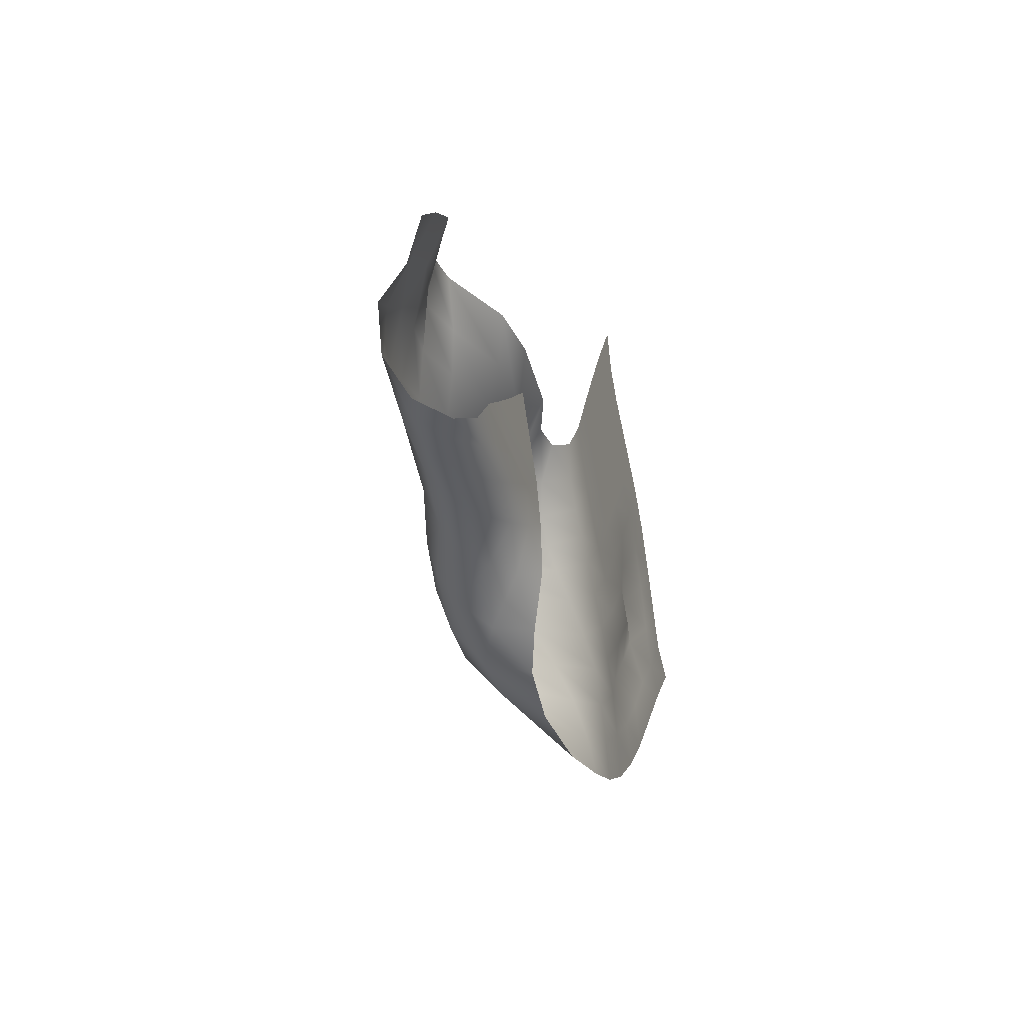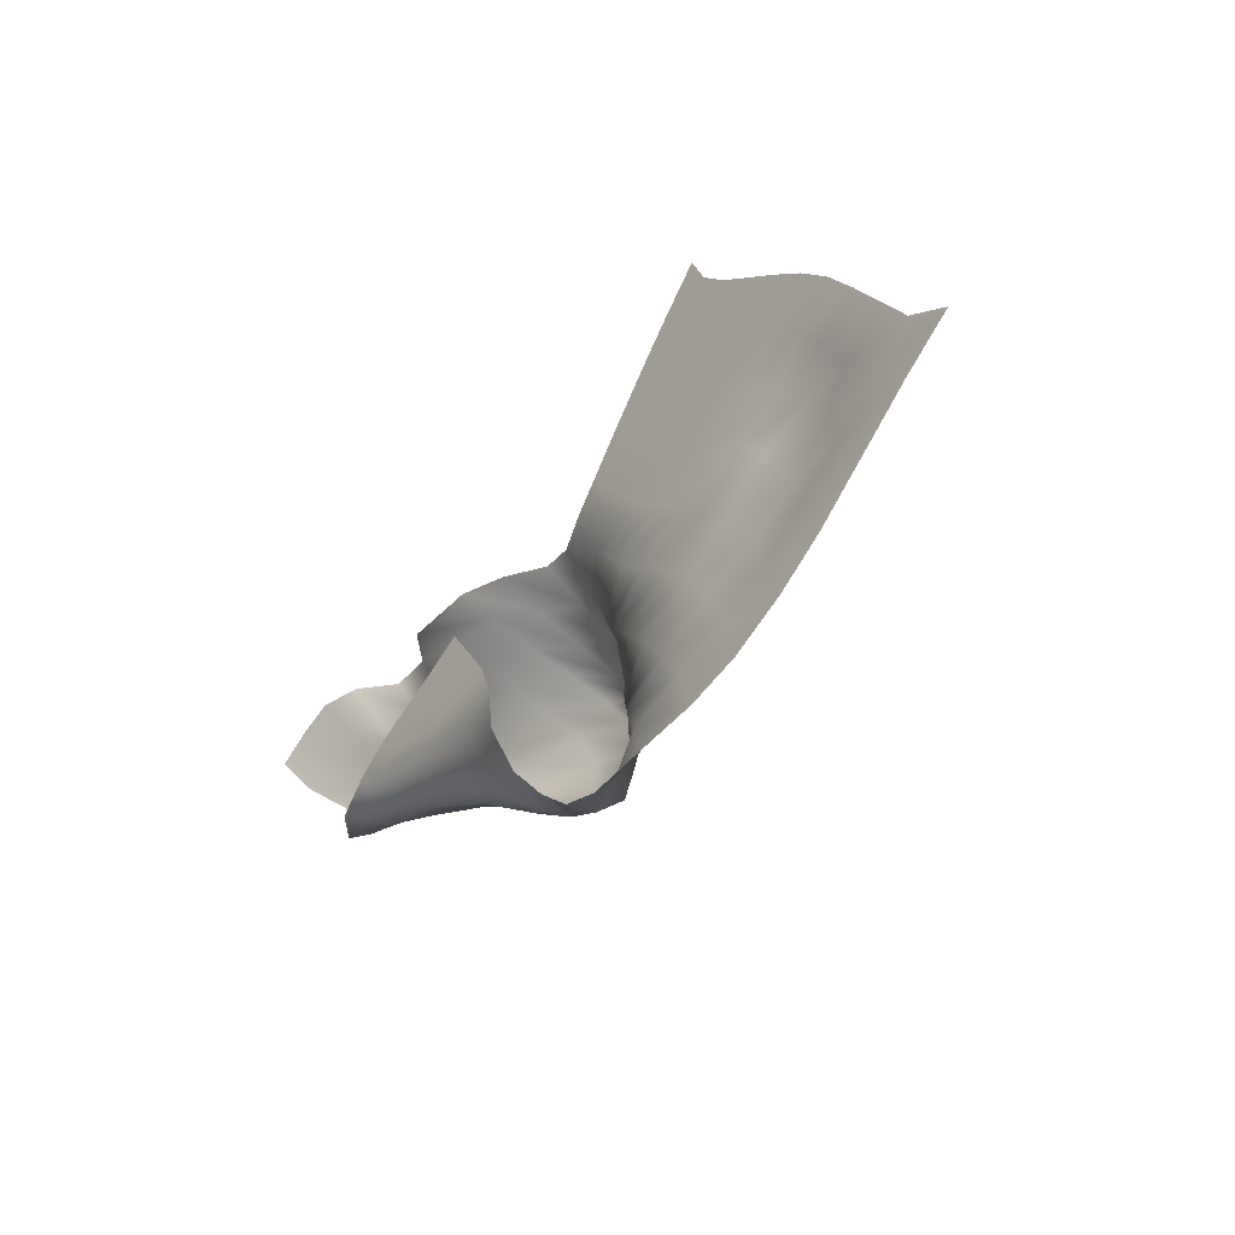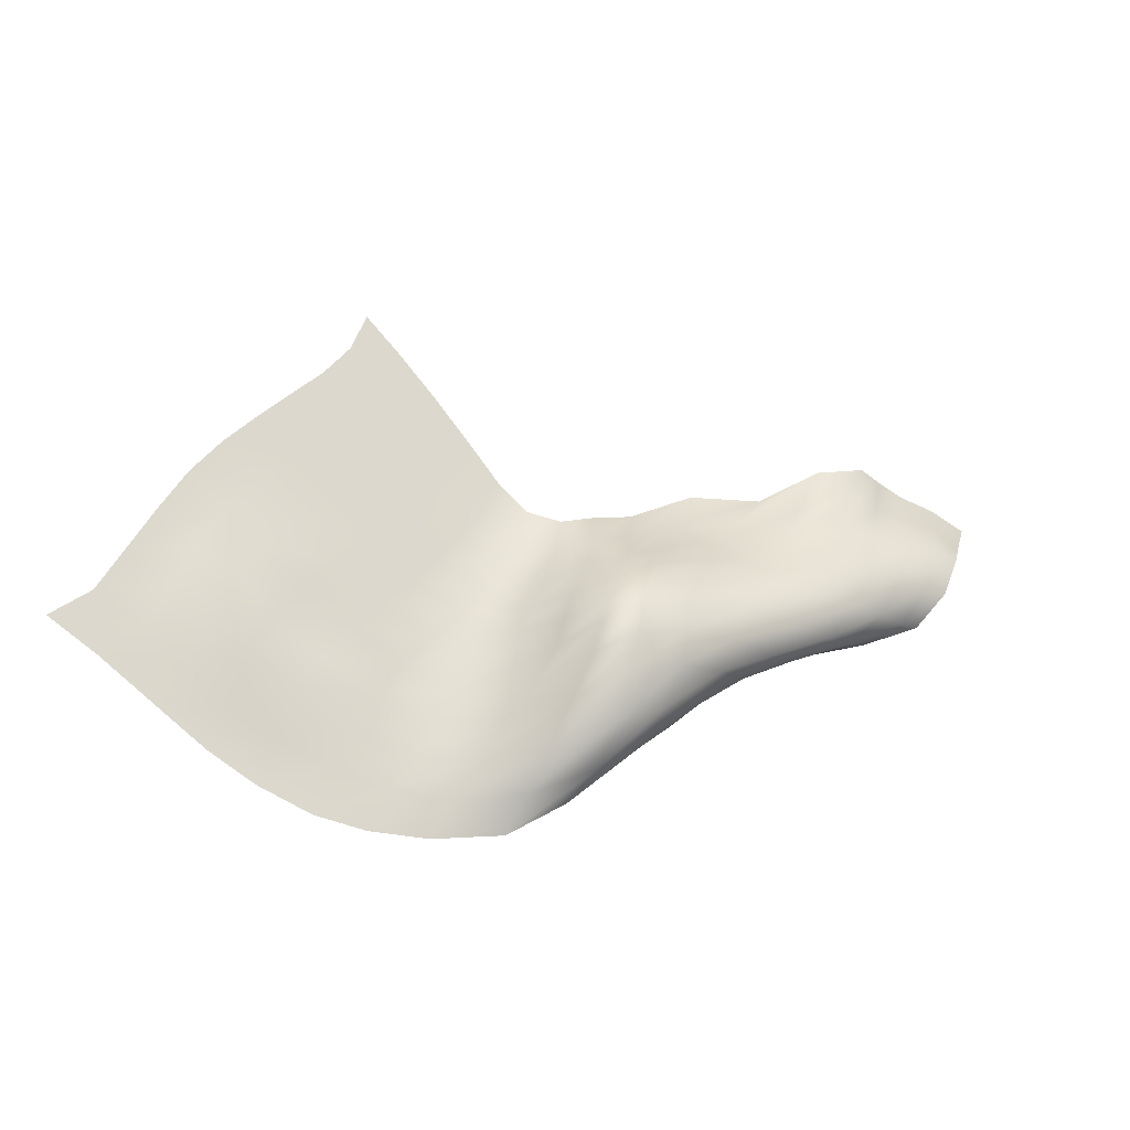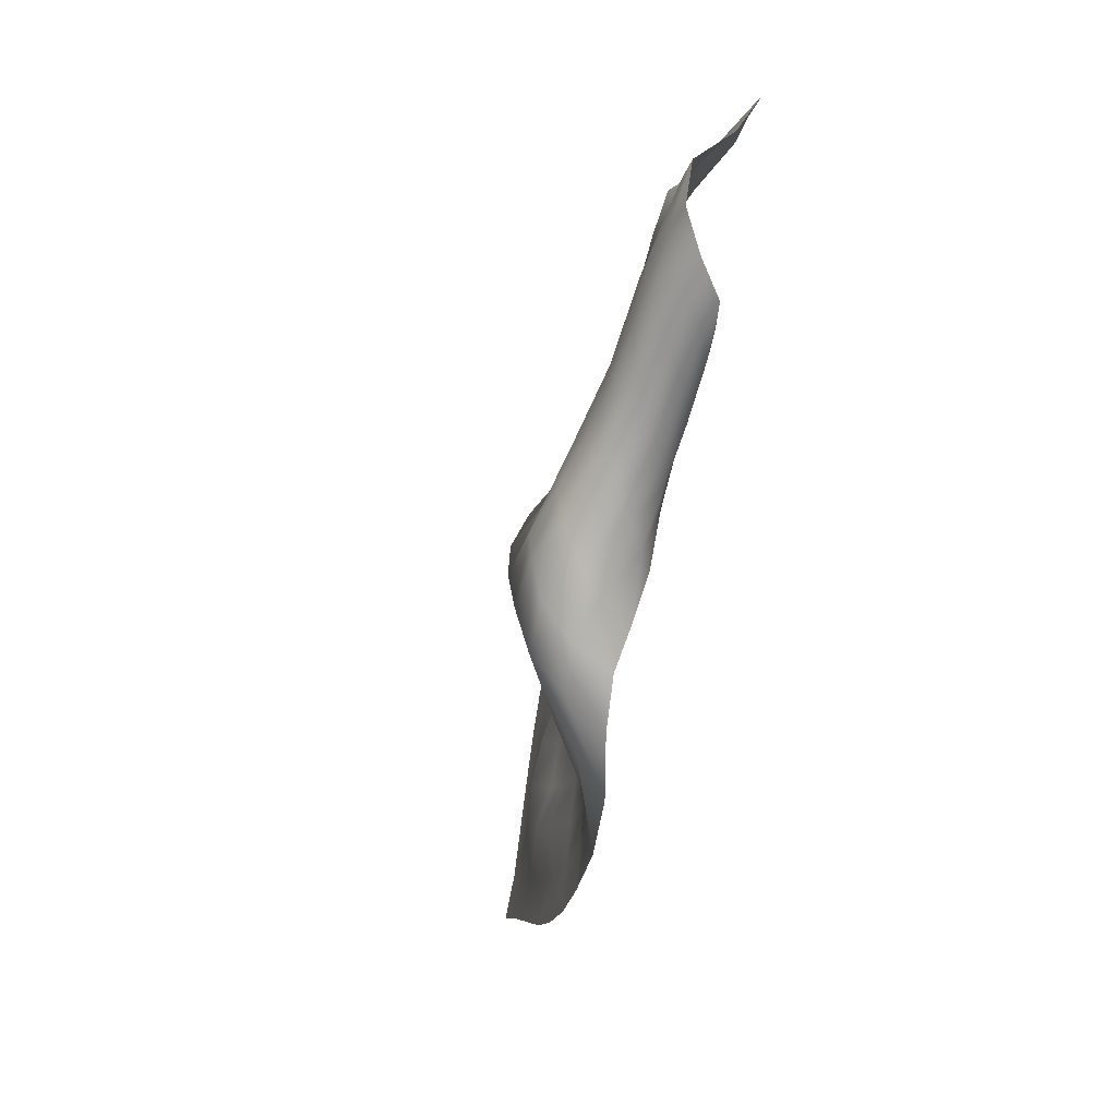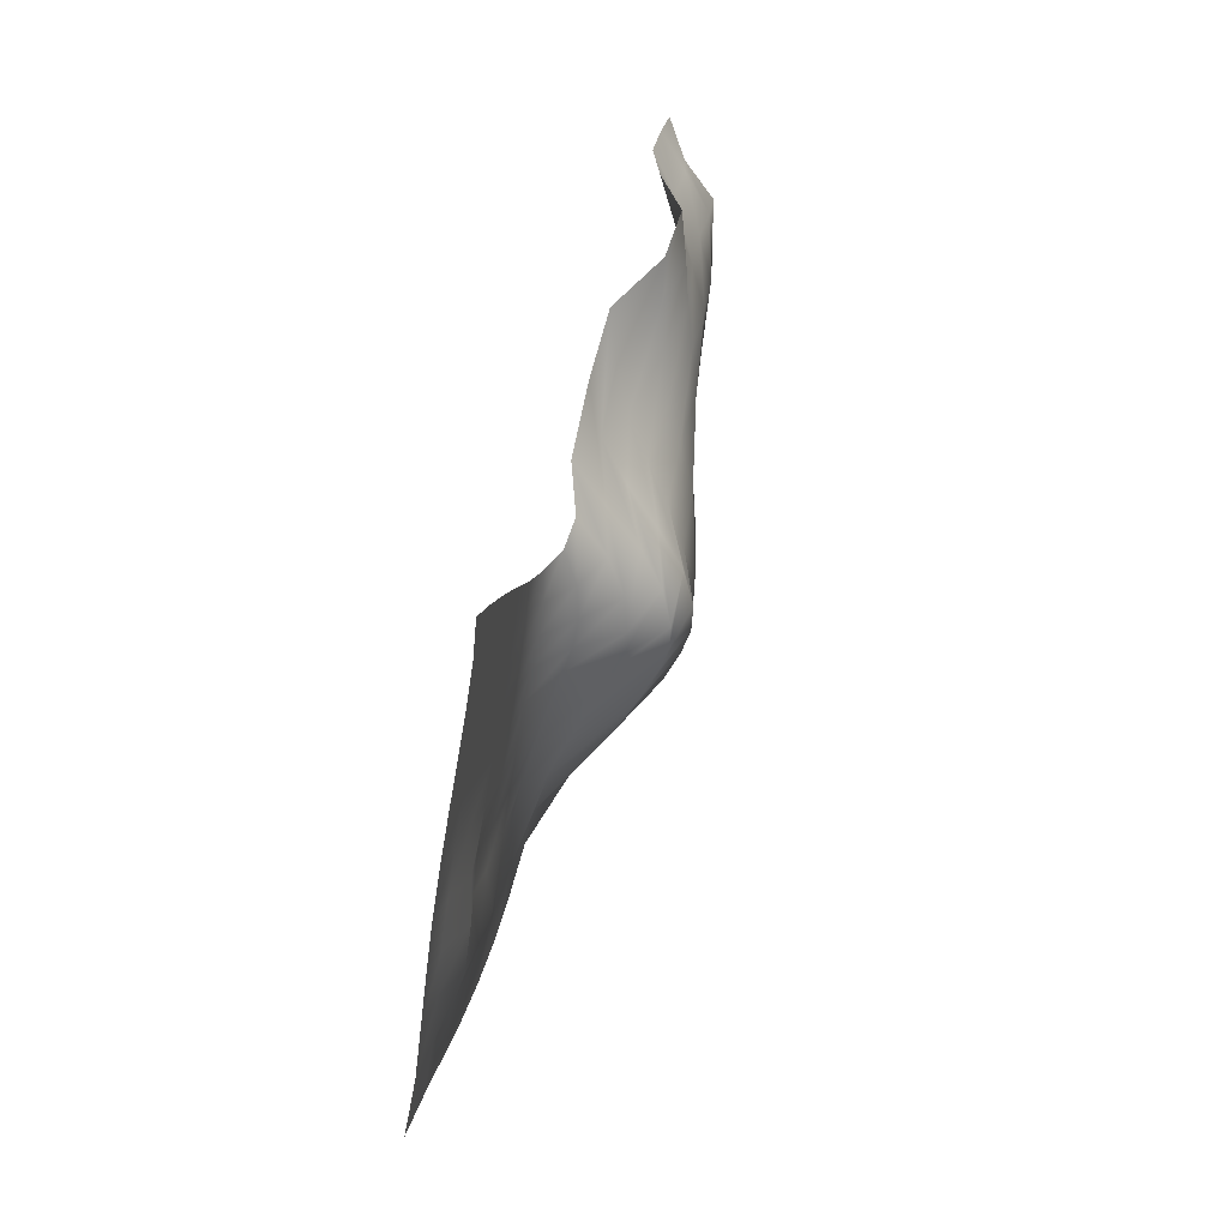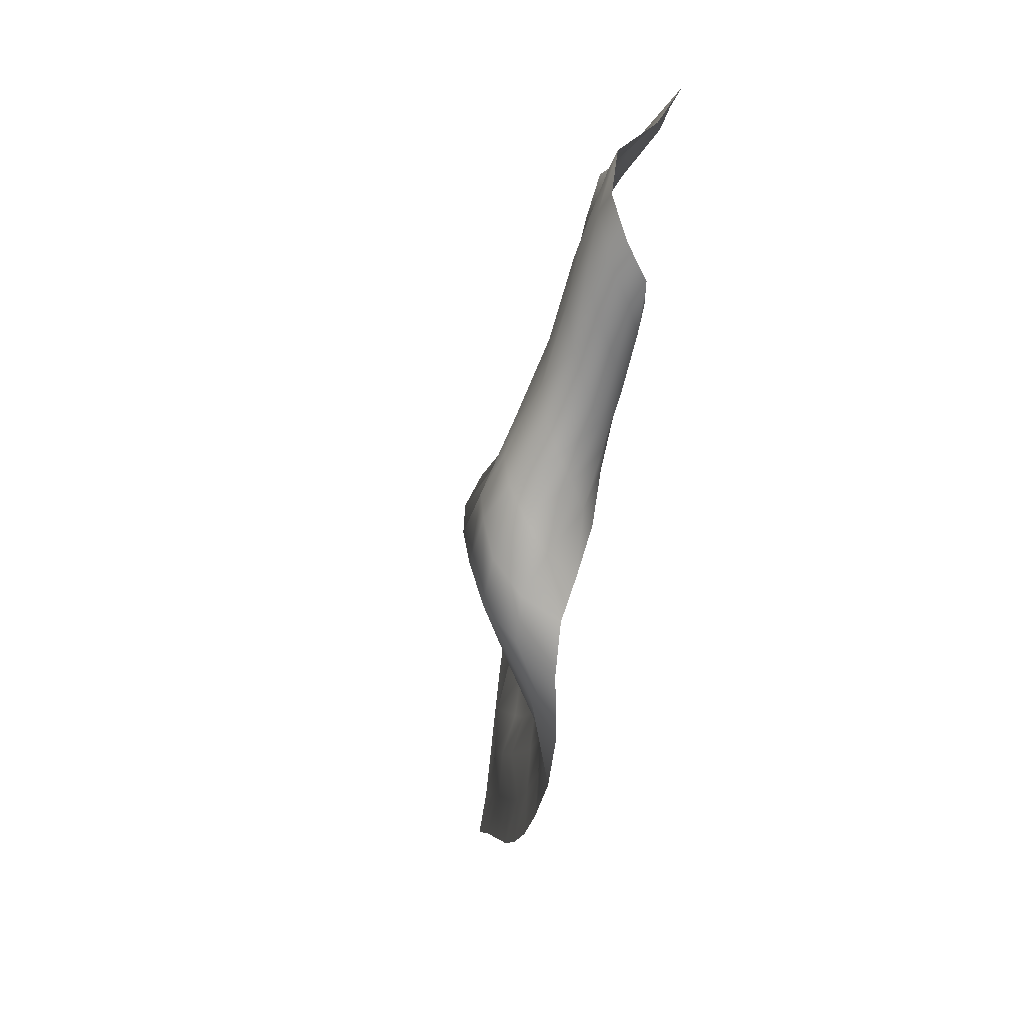
<metadata>
{"format":"obj","ext":"obj","renderer":"f3d","projection":"perspective","resolution":1024,"background":"white","views":[{"elev":-16.1,"azim":-73.5,"up":"+Z"},{"elev":-44.7,"azim":52.4,"up":"+Z"},{"elev":-21.7,"azim":160.1,"up":"+Z"},{"elev":-44.2,"azim":-104.3,"up":"+Z"},{"elev":57.8,"azim":103.6,"up":"+Z"},{"elev":-42.0,"azim":-102.0,"up":"+Z"}]}
</metadata>
<code>
g default
v 5.407 0.007666 -1.023
v 4.852 0.00782 -1.393
v 4.207 0.007666 -1.881
v 3.676 0.007666 -2.282
v 3.141 0.007666 -2.605
v 2.527 0.007666 -2.868
v 1.939 0.007666 -2.988
v 1.256 0.007666 -3.013
v 0.4522 0.09322 -2.924
v -0.1861 0.2465 -2.552
v -0.6225 0.2762 -2.12
v -0.9316 0.1574 -1.682
v -1.13 0.007666 -1.068
v -1.207 0.007666 -0.4939
v -1.363 0.007666 -0.07451
v -1.636 0.007665 0.3608
v -1.918 0.007666 0.805
v 4.954 0.007667 -0.6873
v 4.453 0.007666 -1.042
v 3.976 0.0243 -1.367
v 3.44 0.007666 -1.785
v 2.926 0.007688 -2.114
v 2.375 0.007666 -2.342
v 1.764 0.007666 -2.529
v 1.063 0.06856 -2.593
v 0.3244 0.4101 -2.541
v -0.3562 0.7243 -2.288
v -0.8371 0.7764 -2.001
v -1.223 0.569 -1.703
v -1.504 0.2088 -1.207
v -1.619 0.01893 -0.6613
v -1.779 0.007666 -0.2301
v -2.047 0.007666 0.1873
v -2.334 0.007666 0.6044
v 4.659 0.007669 -0.192
v 4.168 0.007666 -0.5598
v 3.738 0.1398 -0.8526
v 3.275 0.1311 -1.21
v 2.77 0.1181 -1.557
v 2.179 0.00775 -1.872
v 1.548 0.007666 -2.102
v 0.8347 0.1725 -2.18
v 0.1785 0.7262 -2.109
v -0.4451 1.131 -1.868
v -0.9942 1.128 -1.646
v -1.503 0.8678 -1.471
v -1.854 0.4238 -1.147
v -2.03 0.1016 -0.7371
v -2.211 0.007666 -0.3481
v -2.471 0.007666 0.0359
v -2.758 0.007675 0.4229
v 4.357 0.007666 0.3172
v 3.914 0.008221 -0.04736
v 3.489 0.1534 -0.3458
v 3.054 0.007692 -0.7316
v 2.536 0.007666 -1.126
v 1.924 0.007666 -1.463
v 1.278 0.008895 -1.715
v 0.5793 0.3384 -1.775
v 0.00979 0.9636 -1.61
v -0.5251 1.307 -1.351
v -1.135 1.27 -1.198
v -1.663 1.079 -1.156
v -2.132 0.633 -1.04
v -2.435 0.2444 -0.7651
v -2.668 0.03982 -0.4567
v -2.912 0.007666 -0.1087
v -3.195 0.007666 0.2439
v 4.05 0.007666 0.7978
v 3.615 0.007677 0.4105
v 3.177 0.09448 0.04904
v 2.738 0.007666 -0.3527
v 2.221 0.007677 -0.7588
v 1.616 0.007666 -1.103
v 0.9717 0.0735 -1.354
v 0.3042 0.5429 -1.371
v -0.1425 1.153 -1.143
v -0.5746 1.395 -0.9486
v -1.147 1.304 -0.8402
v -1.778 1.167 -0.8068
v -2.384 0.8157 -0.812
v -2.819 0.4676 -0.7006
v -3.132 0.2198 -0.5199
v -3.384 0.03404 -0.2689
v -3.601 0.007666 -0.04683
v 3.708 0.007666 1.209
v 3.283 0.007666 0.8086
v 2.826 0.008131 0.3949
v 2.373 0.007666 -0.02019
v 1.856 0.007667 -0.4288
v 1.278 0.007666 -0.7748
v 0.6562 0.1612 -0.9916
v 0.09469 0.7147 -0.9553
v -0.2128 1.235 -0.8128
v -0.6506 1.392 -0.6024
v -1.255 1.153 -0.4605
v -1.964 1.087 -0.4004
v -2.628 0.9197 -0.462
v -3.16 0.7019 -0.4683
v -3.544 0.4844 -0.4151
v -3.841 0.2609 -0.3167
v -4.066 0.1126 -0.1934
v 3.346 0.007667 1.563
v 2.93 0.007666 1.156
v 2.477 0.007666 0.7364
v 2.013 0.007666 0.3053
v 1.519 0.007666 -0.1086
v 0.9566 0.007666 -0.4417
v 0.4101 0.2639 -0.6554
v 0.04865 0.81 -0.671
v -0.3083 1.229 -0.5293
v -0.8405 1.237 -0.2626
v -1.486 0.923 -0.06877
v -2.212 0.8806 0.003828
v -2.907 0.9016 -0.0512
v -3.466 0.8297 -0.07328
v -3.875 0.7232 -0.08603
v -4.211 0.5534 -0.1134
v -4.46 0.4206 -0.08284
v 2.984 0.007666 1.895
v 2.58 0.007666 1.49
v 2.139 0.007666 1.072
v 1.694 0.007667 0.6298
v 1.217 0.007666 0.2071
v 0.7293 0.02407 -0.164
v 0.26 0.3306 -0.3832
v -0.04637 0.8278 -0.3832
v -0.513 1.087 -0.1842
v -1.045 0.9145 0.0977
v -1.723 0.6432 0.3077
v -2.5 0.697 0.373
v -3.178 0.7864 0.379
v -3.698 0.804 0.4207
v -4.106 0.7844 0.4137
v -4.469 0.7195 0.3336
v -4.741 0.6433 0.2986
v 2.625 0.007666 2.226
v 2.238 0.007666 1.827
v 1.823 0.007666 1.407
v 1.397 0.007666 0.95
v 0.9674 0.007666 0.5007
v 0.5167 0.04516 0.1238
v 0.1074 0.3613 -0.05446
v -0.2134 0.7631 0.001656
v -0.7223 0.803 0.1848
v -1.27 0.5342 0.4429
v -1.986 0.3818 0.6691
v -2.756 0.5605 0.7742
v -3.374 0.6865 0.8478
v -3.867 0.6188 0.9122
v -4.281 0.6083 0.9373
v -4.657 0.6329 0.8534
v -4.95 0.6149 0.7788
v 2.33 0.007666 2.577
v 1.937 0.007666 2.179
v 1.534 0.007666 1.747
v 1.124 0.007667 1.279
v 0.7309 0.007666 0.8243
v 0.3284 0.05507 0.4676
v -0.03313 0.315 0.336
v -0.3947 0.544 0.4043
v -0.8826 0.4056 0.5607
v -1.484 0.212 0.8715
v -2.299 0.1741 1.016
v -3.002 0.4716 1.19
v -3.568 0.61 1.303
v -4.02 0.4095 1.354
v -4.416 0.2972 1.343
v -4.816 0.3219 1.269
v -5.191 0.2337 1.045
v 2.149 0.007666 3.013
v 1.755 0.007666 2.605
v 1.339 0.007666 2.141
v 0.927 0.007671 1.649
v 0.5538 0.007666 1.186
v 0.2205 0.03659 0.8657
v -0.1421 0.1541 0.7504
v -0.5125 0.1906 0.8338
v -1.053 0.007666 0.9998
v -1.813 0.007666 1.354
v -2.695 0.008318 1.431
v -3.251 0.4472 1.702
v -3.818 0.4961 1.805
v -4.209 0.1741 1.836
v -4.59 0.007666 1.764
v -4.986 0.008116 1.648
v -5.407 0.007666 1.434
g Flag14
f 1 2 19 18
f 2 3 20 19
f 3 4 21 20
f 4 5 22 21
f 5 6 23 22
f 6 7 24 23
f 7 8 25 24
f 8 9 26 25
f 9 10 27 26
f 10 11 28 27
f 11 12 29 28
f 12 13 30 29
f 13 14 31 30
f 14 15 32 31
f 15 16 33 32
f 16 17 34 33
f 18 19 36 35
f 19 20 37 36
f 20 21 38 37
f 21 22 39 38
f 22 23 40 39
f 23 24 41 40
f 24 25 42 41
f 25 26 43 42
f 26 27 44 43
f 27 28 45 44
f 28 29 46 45
f 29 30 47 46
f 30 31 48 47
f 31 32 49 48
f 32 33 50 49
f 33 34 51 50
f 35 36 53 52
f 36 37 54 53
f 37 38 55 54
f 38 39 56 55
f 39 40 57 56
f 40 41 58 57
f 41 42 59 58
f 42 43 60 59
f 43 44 61 60
f 44 45 62 61
f 45 46 63 62
f 46 47 64 63
f 47 48 65 64
f 48 49 66 65
f 49 50 67 66
f 50 51 68 67
f 52 53 70 69
f 53 54 71 70
f 54 55 72 71
f 55 56 73 72
f 56 57 74 73
f 57 58 75 74
f 58 59 76 75
f 59 60 77 76
f 60 61 78 77
f 61 62 79 78
f 62 63 80 79
f 63 64 81 80
f 64 65 82 81
f 65 66 83 82
f 66 67 84 83
f 67 68 85 84
f 69 70 87 86
f 70 71 88 87
f 71 72 89 88
f 72 73 90 89
f 73 74 91 90
f 74 75 92 91
f 75 76 93 92
f 76 77 94 93
f 77 78 95 94
f 78 79 96 95
f 79 80 97 96
f 80 81 98 97
f 81 82 99 98
f 82 83 100 99
f 83 84 101 100
f 84 85 102 101
f 86 87 104 103
f 87 88 105 104
f 88 89 106 105
f 89 90 107 106
f 90 91 108 107
f 91 92 109 108
f 92 93 110 109
f 93 94 111 110
f 94 95 112 111
f 95 96 113 112
f 96 97 114 113
f 97 98 115 114
f 98 99 116 115
f 99 100 117 116
f 100 101 118 117
f 101 102 119 118
f 103 104 121 120
f 104 105 122 121
f 105 106 123 122
f 106 107 124 123
f 107 108 125 124
f 108 109 126 125
f 109 110 127 126
f 110 111 128 127
f 111 112 129 128
f 112 113 130 129
f 113 114 131 130
f 114 115 132 131
f 115 116 133 132
f 116 117 134 133
f 117 118 135 134
f 118 119 136 135
f 120 121 138 137
f 121 122 139 138
f 122 123 140 139
f 123 124 141 140
f 124 125 142 141
f 125 126 143 142
f 126 127 144 143
f 127 128 145 144
f 128 129 146 145
f 129 130 147 146
f 130 131 148 147
f 131 132 149 148
f 132 133 150 149
f 133 134 151 150
f 134 135 152 151
f 135 136 153 152
f 137 138 155 154
f 138 139 156 155
f 139 140 157 156
f 140 141 158 157
f 141 142 159 158
f 142 143 160 159
f 143 144 161 160
f 144 145 162 161
f 145 146 163 162
f 146 147 164 163
f 147 148 165 164
f 148 149 166 165
f 149 150 167 166
f 150 151 168 167
f 151 152 169 168
f 152 153 170 169
f 154 155 172 171
f 155 156 173 172
f 156 157 174 173
f 157 158 175 174
f 158 159 176 175
f 159 160 177 176
f 160 161 178 177
f 161 162 179 178
f 162 163 180 179
f 163 164 181 180
f 164 165 182 181
f 165 166 183 182
f 166 167 184 183
f 167 168 185 184
f 168 169 186 185
f 169 170 187 186

</code>
